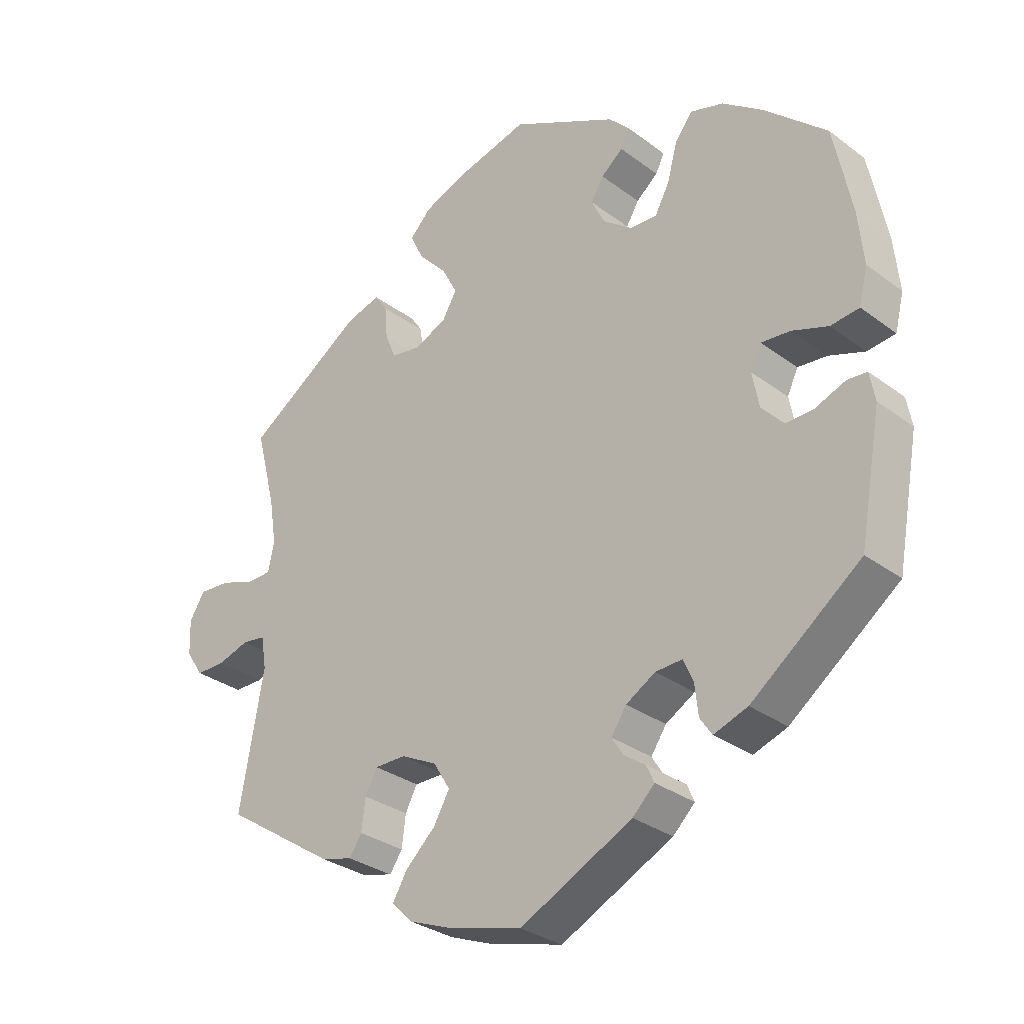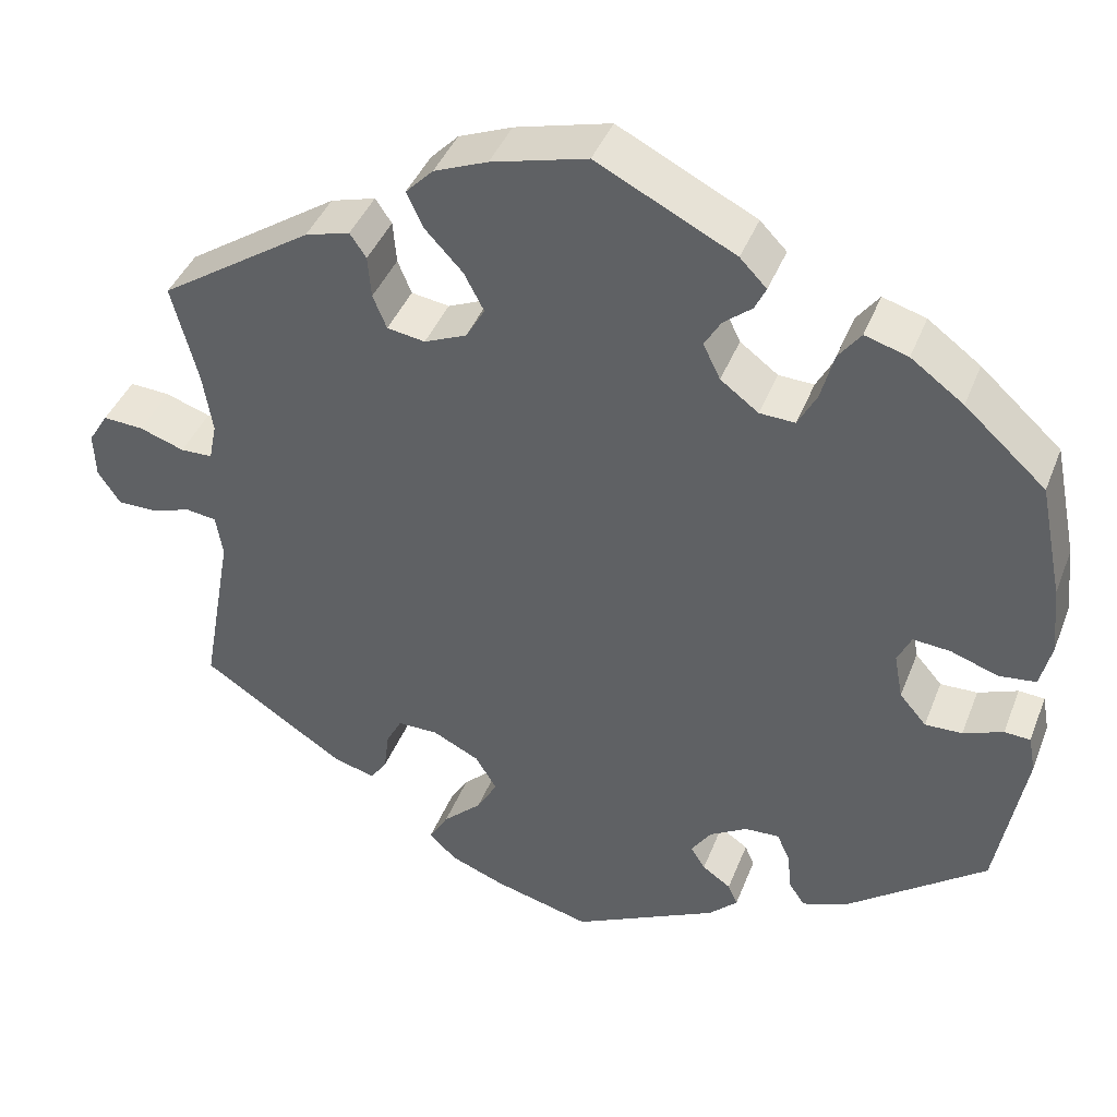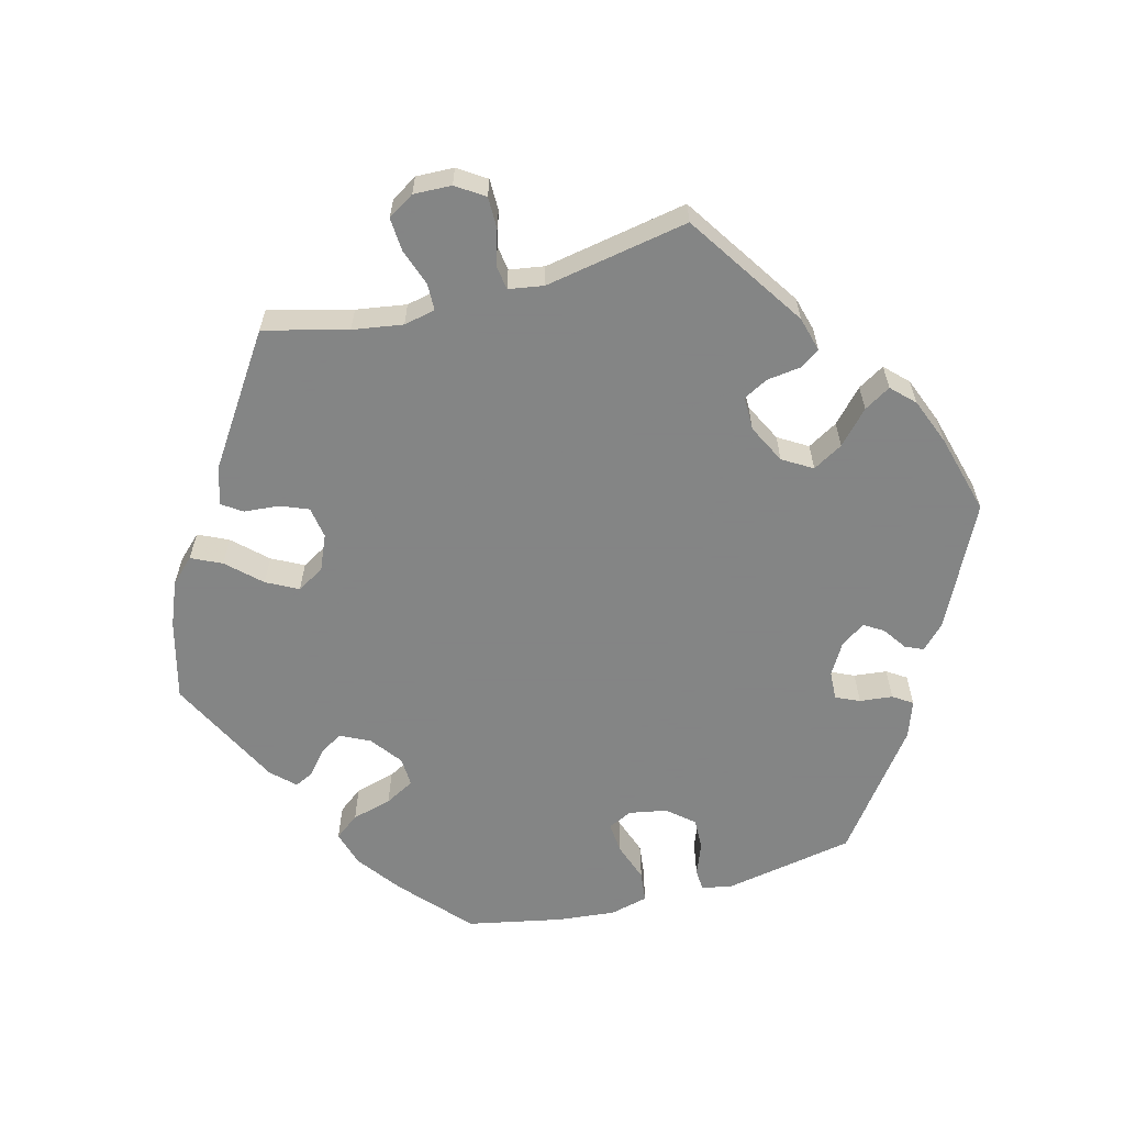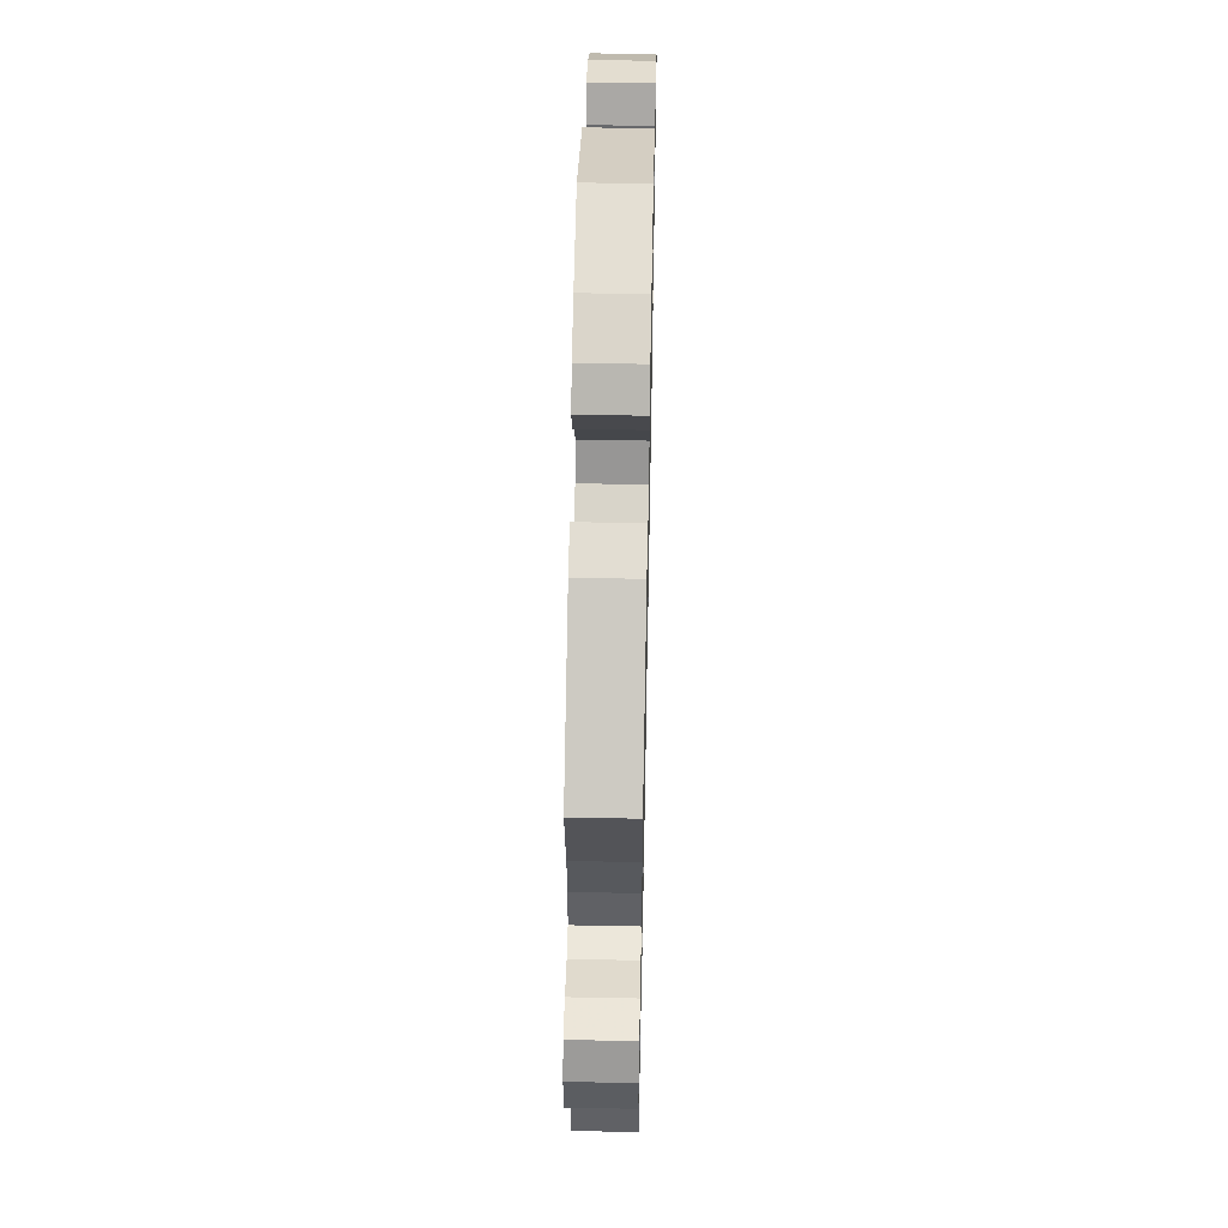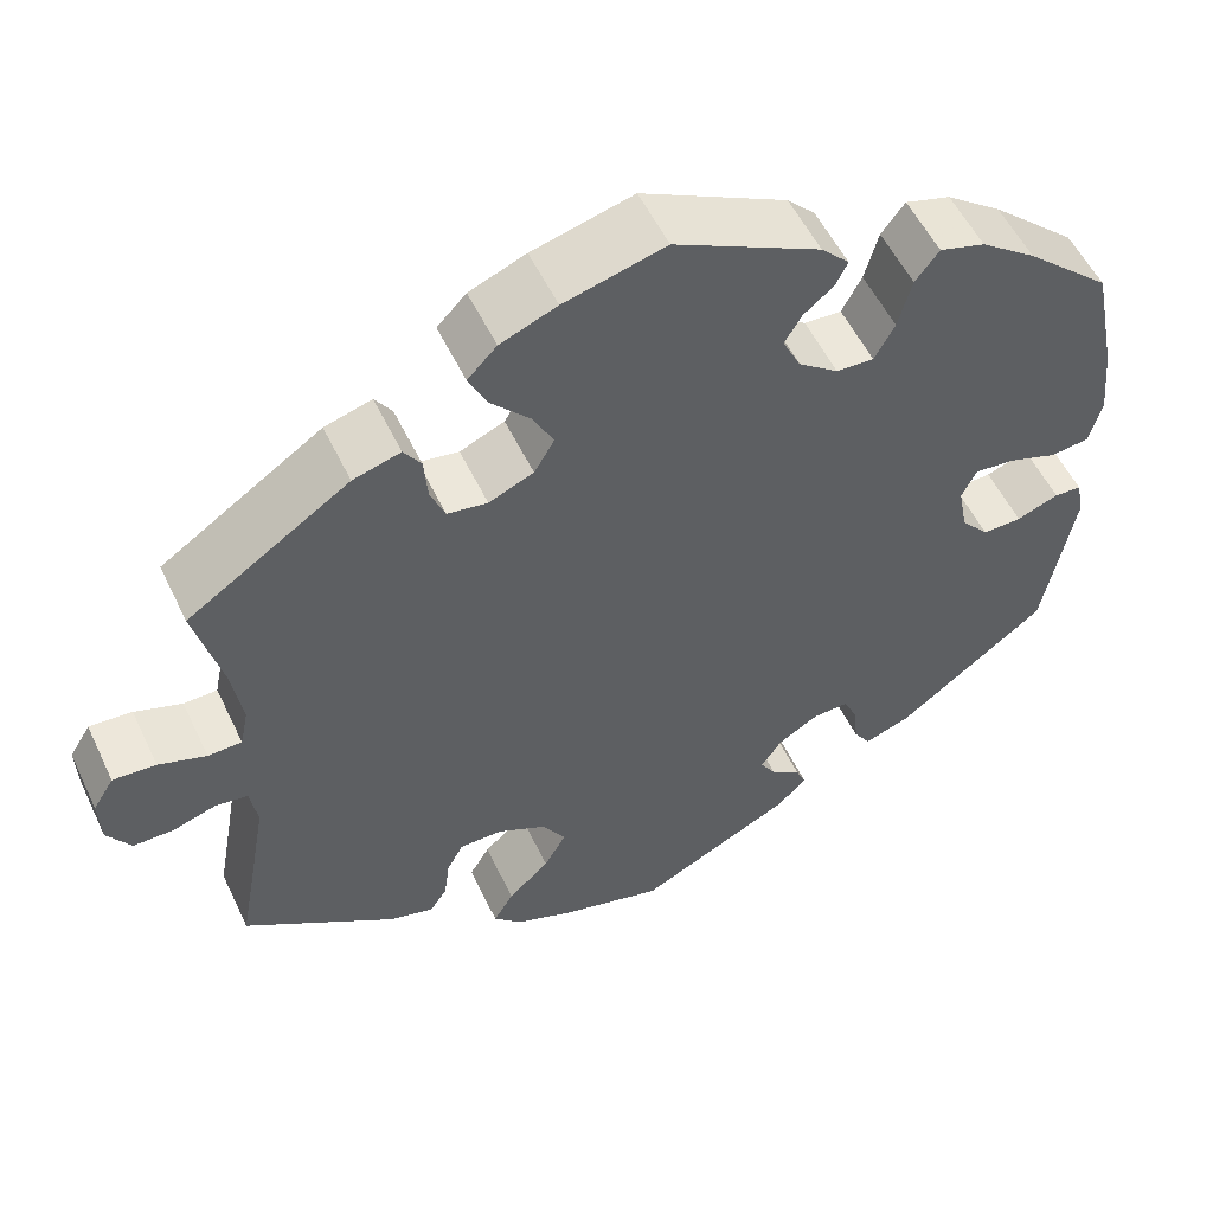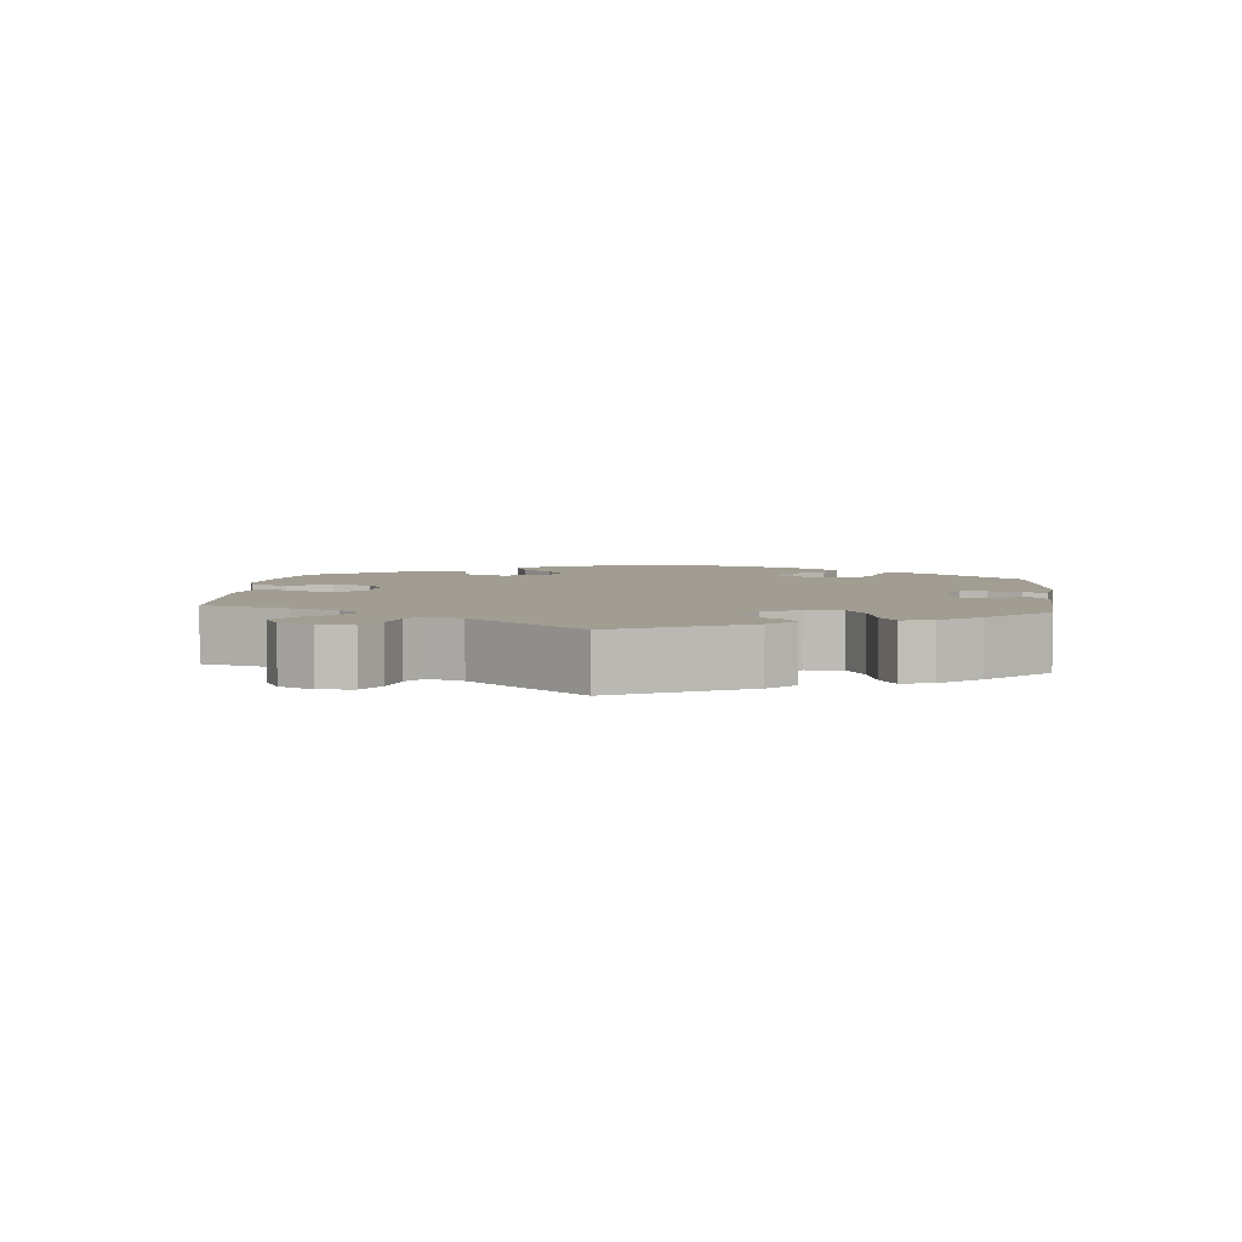
<metadata>
{"format":"obj","ext":"obj","renderer":"f3d","projection":"perspective","resolution":1024,"background":"white","views":[{"elev":-30.6,"azim":-137.0,"up":"+Z"},{"elev":41.3,"azim":-159.7,"up":"+Z"},{"elev":-61.6,"azim":104.9,"up":"+Y"},{"elev":52.1,"azim":91.2,"up":"+Z"},{"elev":54.3,"azim":154.8,"up":"+Z"},{"elev":4.7,"azim":125.8,"up":"+Y"}]}
</metadata>
<code>
v 0.334 0.07 -0.399
v 0.286 0.07 -0.412
v 0.267 0.07 -0.384
v 0.261 0.07 -0.337
v 0.243 0.07 -0.303
v 0.196 0.07 -0.303
v 0.142 0.07 -0.33
v 0.117 0.07 -0.371
v 0.141 0.07 -0.413
v 0.186 0.07 -0.455
v 0.208 0.07 -0.492
v 0.177 0.07 -0.523
v 0.113 0.07 -0.548
v 0.001 0.07 -0.578
v -0.168 0.07 -0.494
v -0.201 0.07 -0.462
v -0.19 0.07 -0.437
v -0.157 0.07 -0.414
v -0.14 0.07 -0.387
v -0.163 0.07 -0.353
v -0.207 0.07 -0.327
v -0.247 0.07 -0.325
v -0.262 0.07 -0.358
v -0.267 0.07 -0.404
v -0.285 0.07 -0.431
v -0.336 0.07 -0.413
v -0.5 0.07 -0.289
v -0.533 0.07 -0.108
v -0.525 0.07 -0.065
v -0.495 0.07 -0.063
v -0.449 0.07 -0.081
v -0.406 0.07 -0.082
v -0.375 0.07 -0.046
v -0.365 0.07 0.007
v -0.381 0.07 0.041
v -0.425 0.07 0.037
v -0.479 0.07 0.018
v -0.522 0.07 0.023
v -0.535 0.07 0.076
v -0.527 0.07 0.156
v -0.5 0.07 0.289
v -0.406 0.07 0.374
v -0.345 0.07 0.419
v -0.295 0.07 0.434
v -0.269 0.07 0.4
v -0.254 0.07 0.344
v -0.232 0.07 0.303
v -0.191 0.07 0.305
v -0.147 0.07 0.338
v -0.127 0.07 0.379
v -0.146 0.07 0.411
v -0.179 0.07 0.438
v -0.192 0.07 0.465
v -0.161 0.07 0.497
v -0.001 0.07 0.578
v 0.11 0.07 0.549
v 0.172 0.07 0.524
v 0.204 0.07 0.491
v 0.184 0.07 0.449
v 0.141 0.07 0.403
v 0.118 0.07 0.359
v 0.14 0.07 0.321
v 0.189 0.07 0.3
v 0.233 0.07 0.307
v 0.249 0.07 0.346
v 0.253 0.07 0.395
v 0.272 0.07 0.423
v 0.324 0.07 0.408
v 0.501 0.07 0.29
v 0.471 0.07 0.174
v 0.46 0.07 0.104
v 0.469 0.07 0.06
v 0.506 0.07 0.059
v 0.558 0.07 0.077
v 0.605 0.07 0.08
v 0.628 0.07 0.043
v 0.626 0.07 -0.01
v 0.6 0.07 -0.049
v 0.556 0.07 -0.049
v 0.508 0.07 -0.034
v 0.473 0.07 -0.039
v 0.465 0.07 -0.088
v 0.501 0.07 -0.289
v 0.334 0 -0.399
v 0.286 0 -0.412
v 0.267 0 -0.384
v 0.261 0 -0.337
v 0.243 0 -0.303
v 0.196 0 -0.303
v 0.142 0 -0.33
v 0.117 0 -0.371
v 0.141 0 -0.413
v 0.186 0 -0.455
v 0.208 0 -0.492
v 0.177 0 -0.523
v 0.113 0 -0.548
v 0.001 0 -0.578
v -0.168 0 -0.494
v -0.201 0 -0.462
v -0.19 0 -0.437
v -0.157 0 -0.414
v -0.14 0 -0.387
v -0.163 0 -0.353
v -0.207 0 -0.327
v -0.247 0 -0.325
v -0.262 0 -0.358
v -0.267 0 -0.404
v -0.285 0 -0.431
v -0.336 0 -0.413
v -0.5 0 -0.289
v -0.533 0 -0.108
v -0.525 0 -0.065
v -0.495 0 -0.063
v -0.449 0 -0.081
v -0.406 0 -0.082
v -0.375 0 -0.046
v -0.365 0 0.007
v -0.381 0 0.041
v -0.425 0 0.037
v -0.479 0 0.018
v -0.522 0 0.023
v -0.535 0 0.076
v -0.527 0 0.156
v -0.5 0 0.289
v -0.406 0 0.374
v -0.345 0 0.419
v -0.295 0 0.434
v -0.269 0 0.4
v -0.254 0 0.344
v -0.232 0 0.303
v -0.191 0 0.305
v -0.147 0 0.338
v -0.127 0 0.379
v -0.146 0 0.411
v -0.179 0 0.438
v -0.192 0 0.465
v -0.161 0 0.497
v -0.001 0 0.578
v 0.11 0 0.549
v 0.172 0 0.524
v 0.204 0 0.491
v 0.184 0 0.449
v 0.141 0 0.403
v 0.118 0 0.359
v 0.14 0 0.321
v 0.189 0 0.3
v 0.233 0 0.307
v 0.249 0 0.346
v 0.253 0 0.395
v 0.272 0 0.423
v 0.324 0 0.408
v 0.501 0 0.29
v 0.471 0 0.174
v 0.46 0 0.104
v 0.469 0 0.06
v 0.506 0 0.059
v 0.558 0 0.077
v 0.605 0 0.08
v 0.628 0 0.043
v 0.626 0 -0.01
v 0.6 0 -0.049
v 0.556 0 -0.049
v 0.508 0 -0.034
v 0.473 0 -0.039
v 0.465 0 -0.088
v 0.501 0 -0.289
f 82 83 1 2
f 81 82 2 3
f 77 78 79 80
f 77 80 81
f 76 77 81
f 73 74 75 76
f 72 73 76 81
f 71 72 81 3
f 67 68 69 70
f 65 66 67 70
f 64 65 70 71
f 63 64 71 3
f 57 58 59 60
f 57 60 61
f 56 57 61
f 55 56 61
f 54 55 61
f 51 52 53 54
f 50 51 54 61
f 49 50 61 62
f 43 44 45 46
f 43 46 47
f 42 43 47
f 41 42 47
f 40 41 47 48
f 36 37 38 39
f 35 36 39 40
f 28 29 30 31
f 28 31 32
f 27 28 32
f 26 27 32 33
f 23 24 25 26
f 22 23 26 33
f 15 16 17 18
f 15 18 19
f 14 15 19
f 13 14 19 20
f 9 10 11 12
f 8 9 12 13
f 63 3 4
f 63 4 5
f 48 49 62 63
f 35 40 48 63
f 34 35 63 5
f 21 22 33 34
f 20 21 34
f 8 13 20 34
f 7 8 34
f 6 7 34
f 5 6 34
f 85 84 166 165
f 86 85 165 164
f 163 162 161 160
f 164 163 160
f 164 160 159
f 159 158 157 156
f 164 159 156 155
f 86 164 155 154
f 153 152 151 150
f 153 150 149 148
f 154 153 148 147
f 86 154 147 146
f 143 142 141 140
f 144 143 140
f 144 140 139
f 144 139 138
f 144 138 137
f 137 136 135 134
f 144 137 134 133
f 145 144 133 132
f 129 128 127 126
f 130 129 126
f 130 126 125
f 130 125 124
f 131 130 124 123
f 122 121 120 119
f 123 122 119 118
f 114 113 112 111
f 115 114 111
f 115 111 110
f 116 115 110 109
f 109 108 107 106
f 116 109 106 105
f 101 100 99 98
f 102 101 98
f 102 98 97
f 103 102 97 96
f 95 94 93 92
f 96 95 92 91
f 87 86 146
f 88 87 146
f 146 145 132 131
f 146 131 123 118
f 88 146 118 117
f 117 116 105 104
f 117 104 103
f 117 103 96 91
f 117 91 90
f 117 90 89
f 117 89 88
f 1 84 85 2
f 2 85 86 3
f 3 86 87 4
f 4 87 88 5
f 5 88 89 6
f 6 89 90 7
f 7 90 91 8
f 8 91 92 9
f 9 92 93 10
f 10 93 94 11
f 11 94 95 12
f 12 95 96 13
f 13 96 97 14
f 14 97 98 15
f 15 98 99 16
f 16 99 100 17
f 17 100 101 18
f 18 101 102 19
f 19 102 103 20
f 20 103 104 21
f 21 104 105 22
f 22 105 106 23
f 23 106 107 24
f 24 107 108 25
f 25 108 109 26
f 26 109 110 27
f 27 110 111 28
f 28 111 112 29
f 29 112 113 30
f 30 113 114 31
f 31 114 115 32
f 32 115 116 33
f 33 116 117 34
f 34 117 118 35
f 35 118 119 36
f 36 119 120 37
f 37 120 121 38
f 38 121 122 39
f 39 122 123 40
f 40 123 124 41
f 41 124 125 42
f 42 125 126 43
f 43 126 127 44
f 44 127 128 45
f 45 128 129 46
f 46 129 130 47
f 47 130 131 48
f 48 131 132 49
f 49 132 133 50
f 50 133 134 51
f 51 134 135 52
f 52 135 136 53
f 53 136 137 54
f 54 137 138 55
f 55 138 139 56
f 56 139 140 57
f 57 140 141 58
f 58 141 142 59
f 59 142 143 60
f 60 143 144 61
f 61 144 145 62
f 62 145 146 63
f 63 146 147 64
f 64 147 148 65
f 65 148 149 66
f 66 149 150 67
f 67 150 151 68
f 68 151 152 69
f 69 152 153 70
f 70 153 154 71
f 71 154 155 72
f 72 155 156 73
f 73 156 157 74
f 74 157 158 75
f 75 158 159 76
f 76 159 160 77
f 77 160 161 78
f 78 161 162 79
f 79 162 163 80
f 80 163 164 81
f 81 164 165 82
f 82 165 166 83
f 83 166 84 1

</code>
